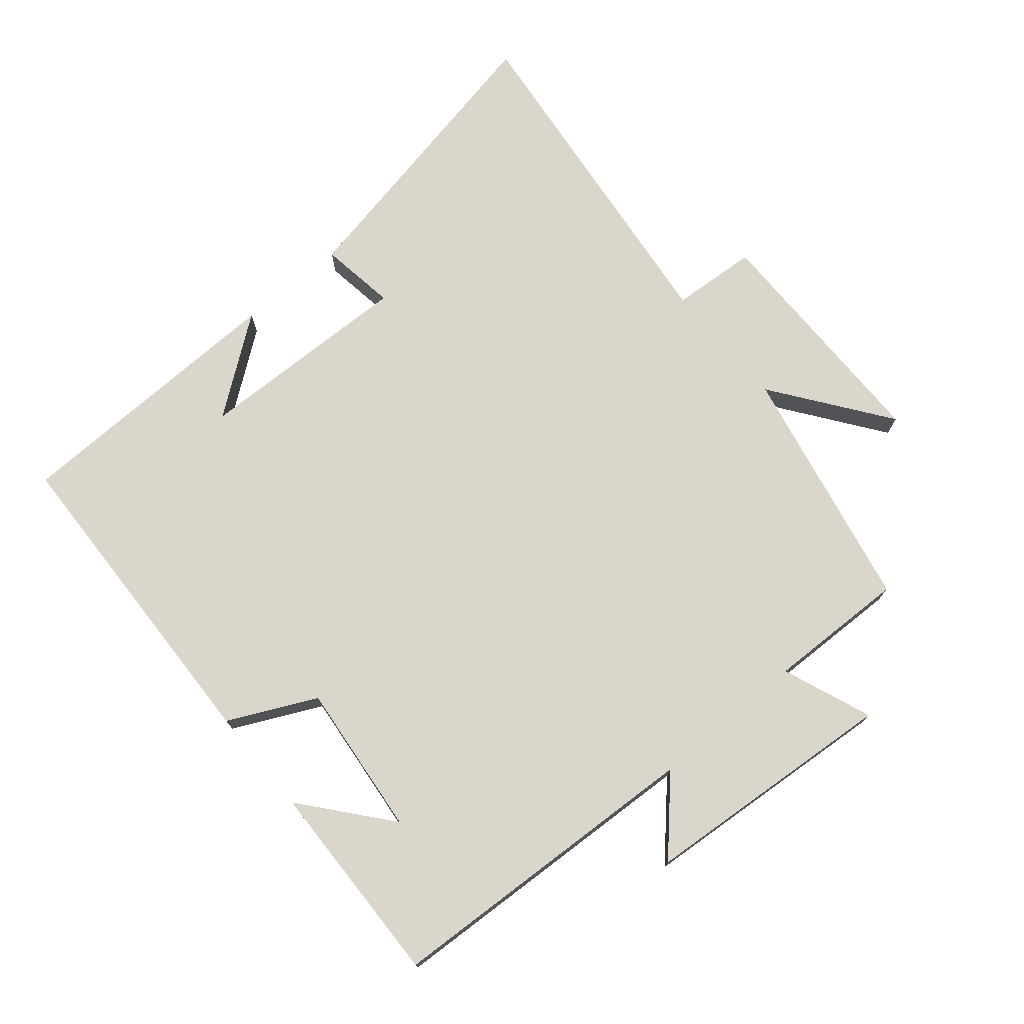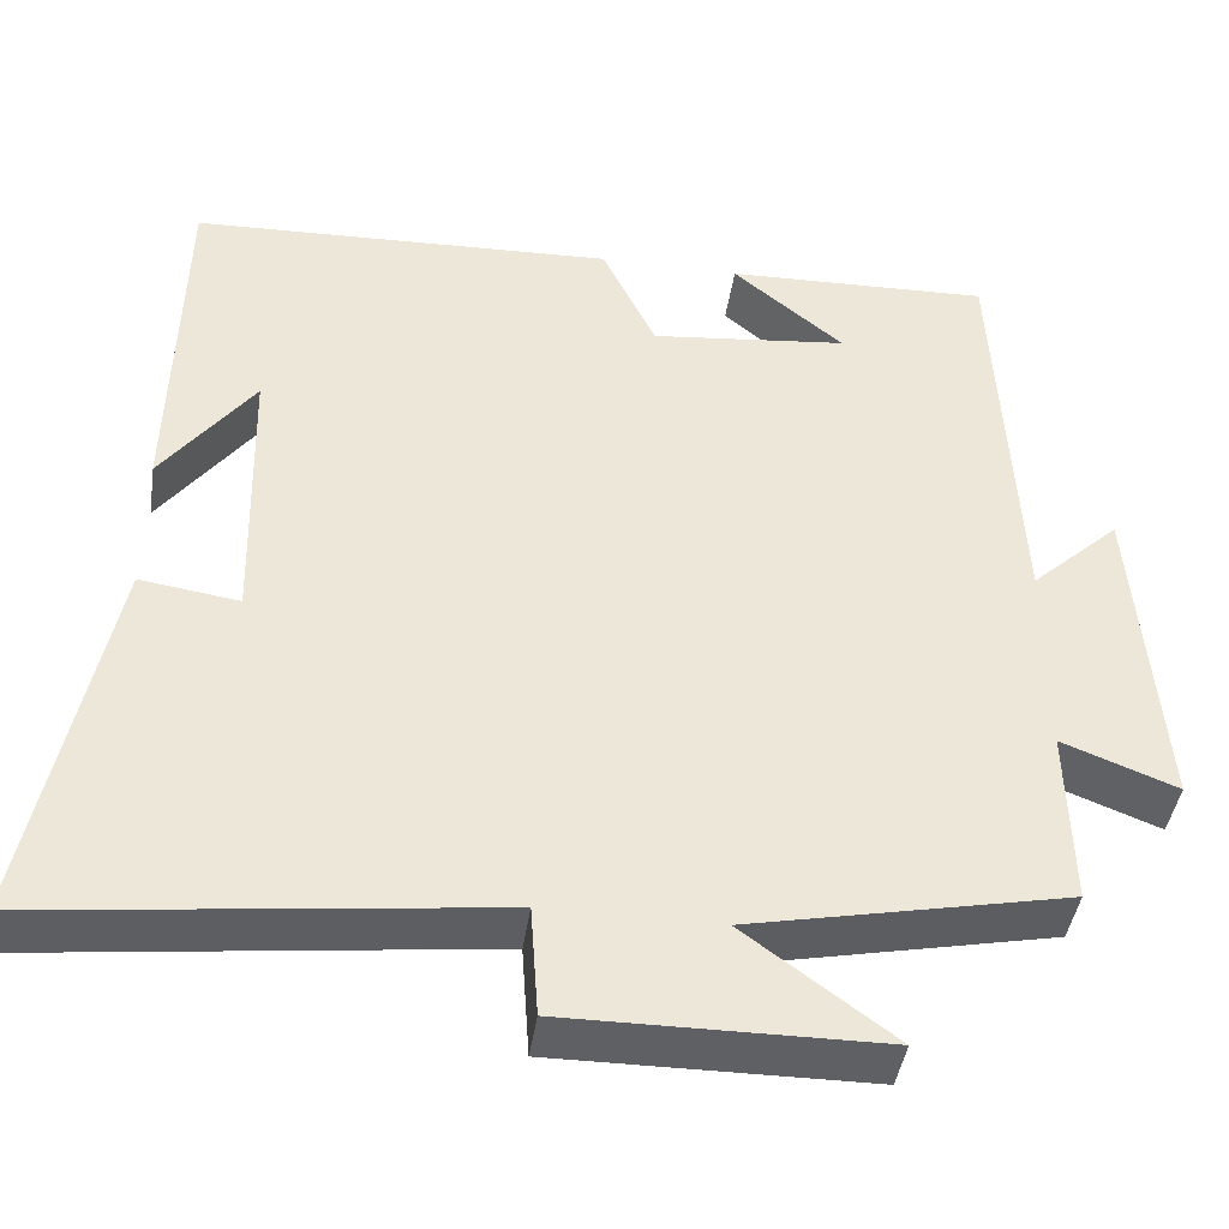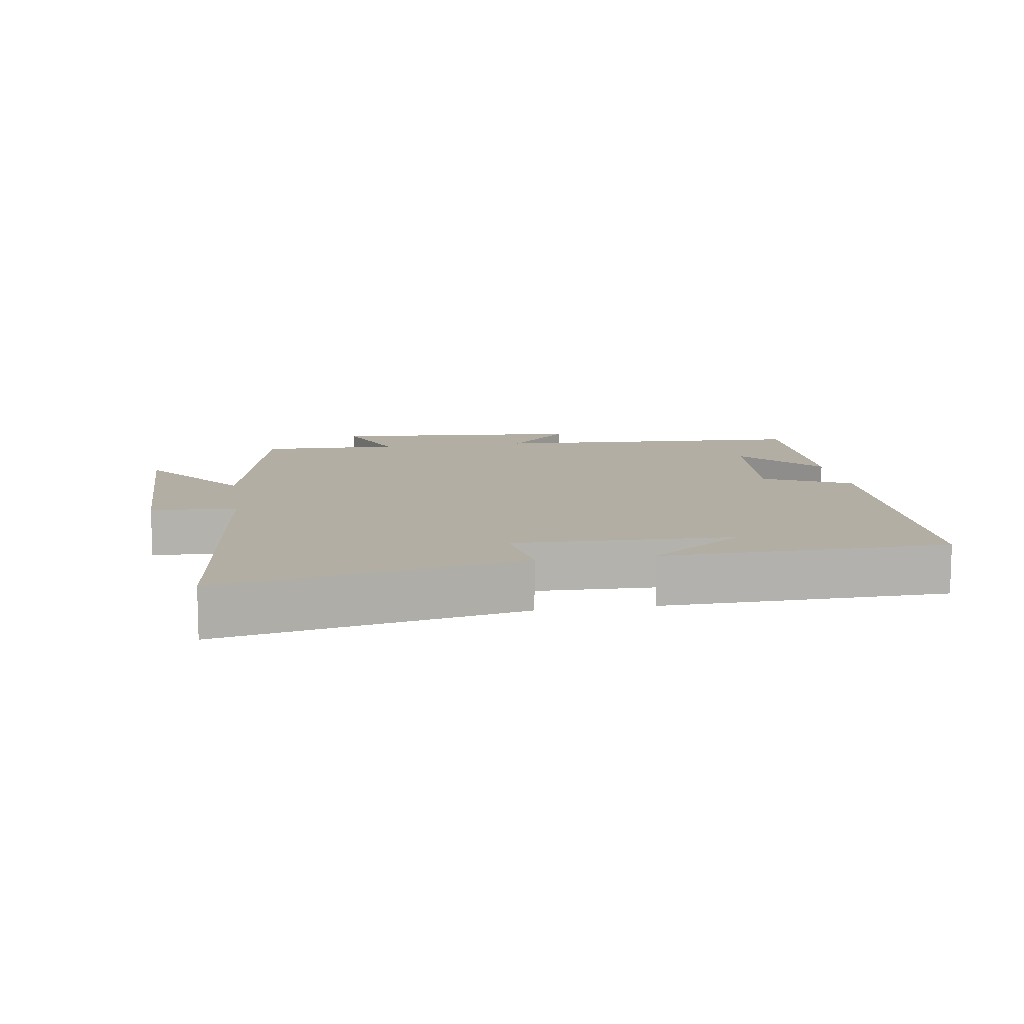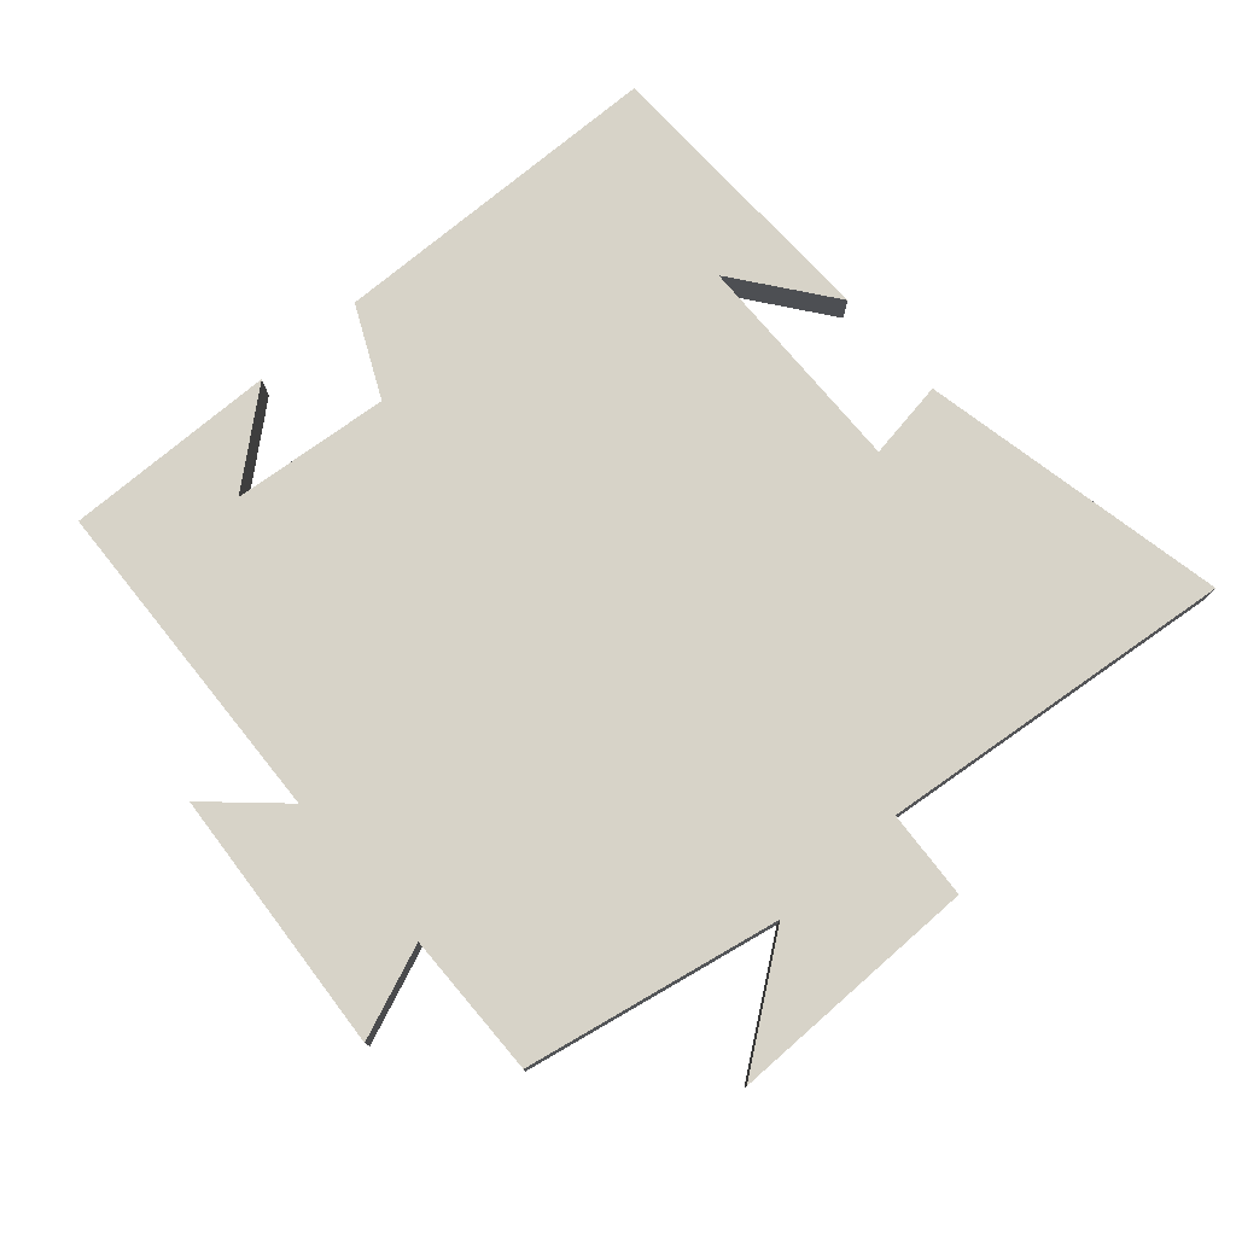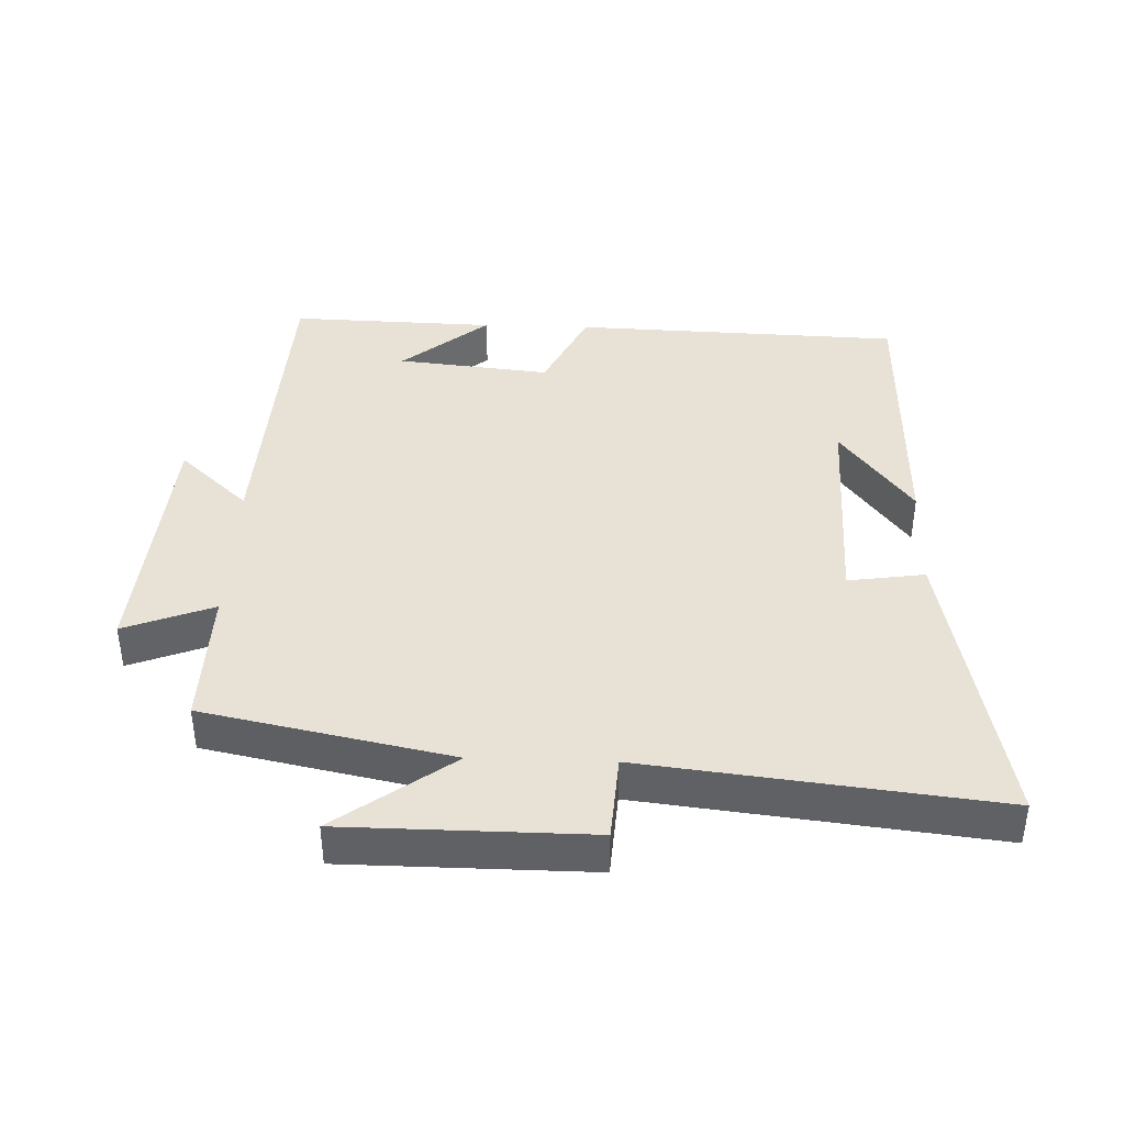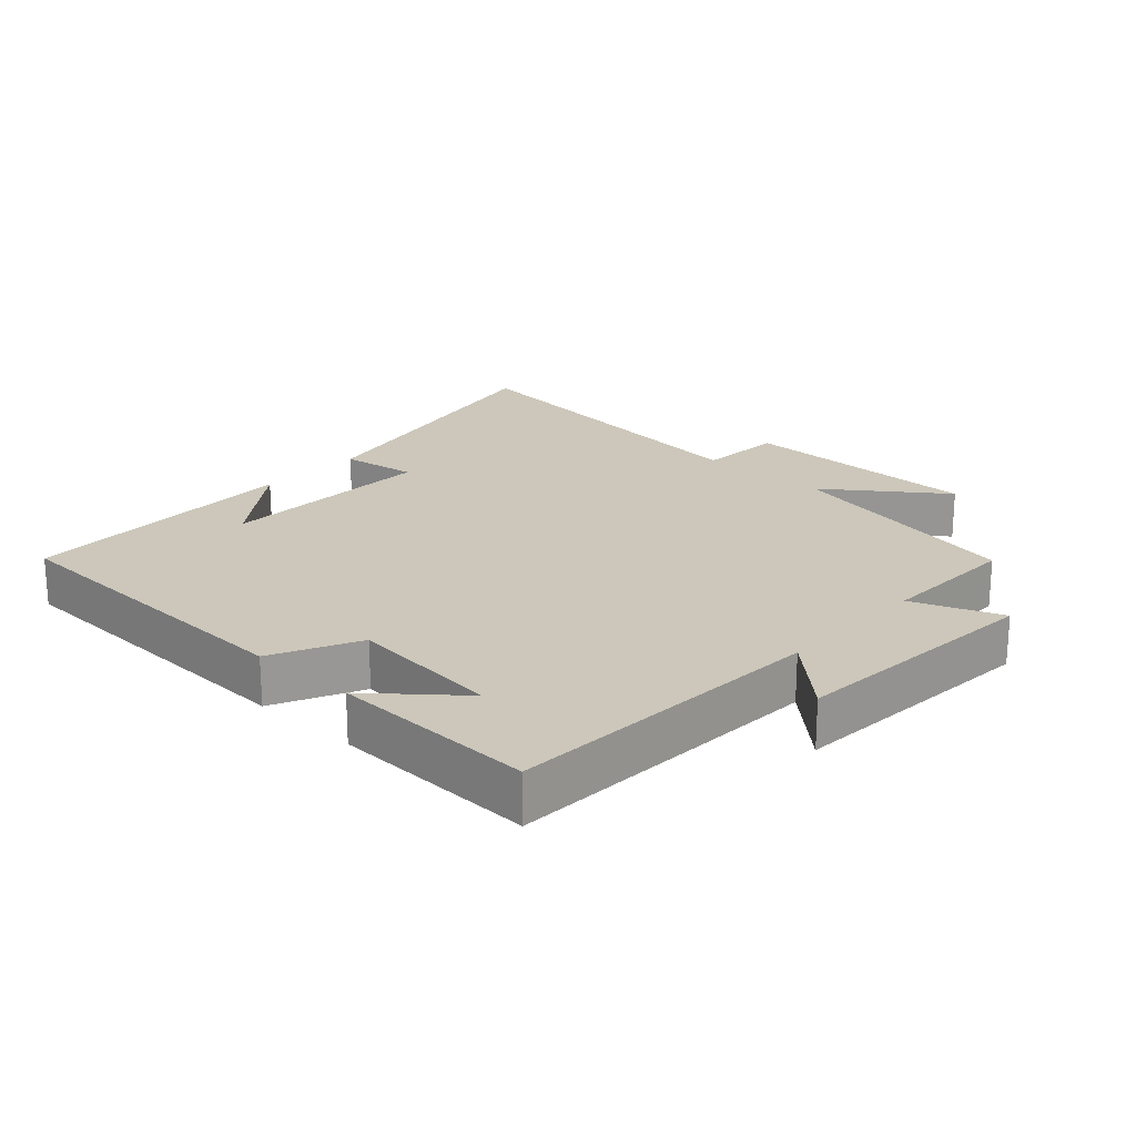
<metadata>
{"format":"obj","ext":"obj","renderer":"f3d","projection":"perspective","resolution":1024,"background":"white","views":[{"elev":74.1,"azim":50.0,"up":"+Y"},{"elev":-42.7,"azim":-8.3,"up":"+Z"},{"elev":10.9,"azim":-98.8,"up":"+Y"},{"elev":77.0,"azim":138.4,"up":"+Y"},{"elev":40.2,"azim":-178.0,"up":"+Y"},{"elev":21.4,"azim":42.7,"up":"+Y"}]}
</metadata>
<code>
v 0.505 0.07 -0.424
v 0.135 0.07 -0.5
v 0.308 0.07 -0.627
v -0.058 0.07 -0.629
v -0.067 0.07 -0.5
v -0.59 0.07 -0.56
v -0.5 0.07 -0.11
v -0.385 0.07 -0.127
v -0.393 0.07 0.201
v -0.5 0.07 0.058
v -0.49 0.07 0.483
v 0.003 0.07 0.5
v 0.066 0.07 0.369
v 0.296 0.07 0.393
v 0.167 0.07 0.5
v 0.476 0.07 0.509
v 0.5 0.07 0.024
v 0.604 0.07 0.12
v 0.634 0.07 -0.266
v 0.5 0.07 -0.214
v 0.505 0 -0.424
v 0.135 0 -0.5
v 0.308 0 -0.627
v -0.058 0 -0.629
v -0.067 0 -0.5
v -0.59 0 -0.56
v -0.5 0 -0.11
v -0.385 0 -0.127
v -0.393 0 0.201
v -0.5 0 0.058
v -0.49 0 0.483
v 0.003 0 0.5
v 0.066 0 0.369
v 0.296 0 0.393
v 0.167 0 0.5
v 0.476 0 0.509
v 0.5 0 0.024
v 0.604 0 0.12
v 0.634 0 -0.266
v 0.5 0 -0.214
f 17 18 19 20
f 16 17 20
f 16 20 1 2
f 14 15 16
f 14 16 2
f 13 14 2
f 12 13 2
f 11 12 2
f 9 10 11
f 9 11 2
f 8 9 2
f 5 6 7 8
f 5 8 2 3
f 3 4 5
f 40 39 38 37
f 40 37 36
f 22 21 40 36
f 36 35 34
f 22 36 34
f 22 34 33
f 22 33 32
f 22 32 31
f 31 30 29
f 22 31 29
f 22 29 28
f 28 27 26 25
f 23 22 28 25
f 25 24 23
f 1 21 22 2
f 2 22 23 3
f 3 23 24 4
f 4 24 25 5
f 5 25 26 6
f 6 26 27 7
f 7 27 28 8
f 8 28 29 9
f 9 29 30 10
f 10 30 31 11
f 11 31 32 12
f 12 32 33 13
f 13 33 34 14
f 14 34 35 15
f 15 35 36 16
f 16 36 37 17
f 17 37 38 18
f 18 38 39 19
f 19 39 40 20
f 20 40 21 1

</code>
